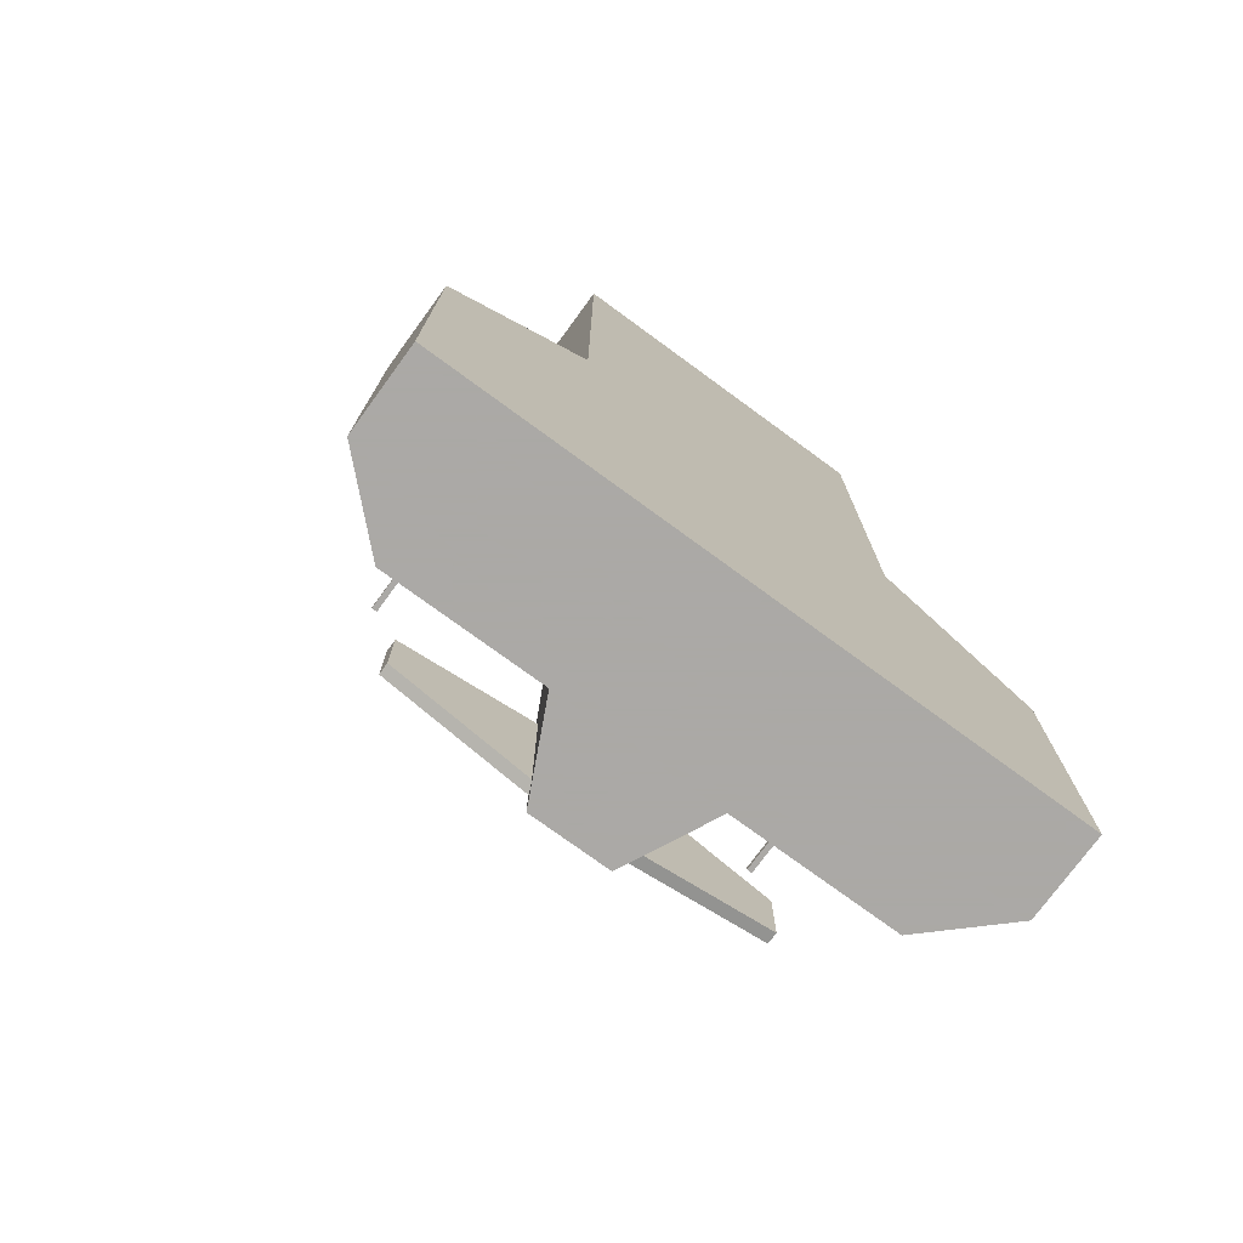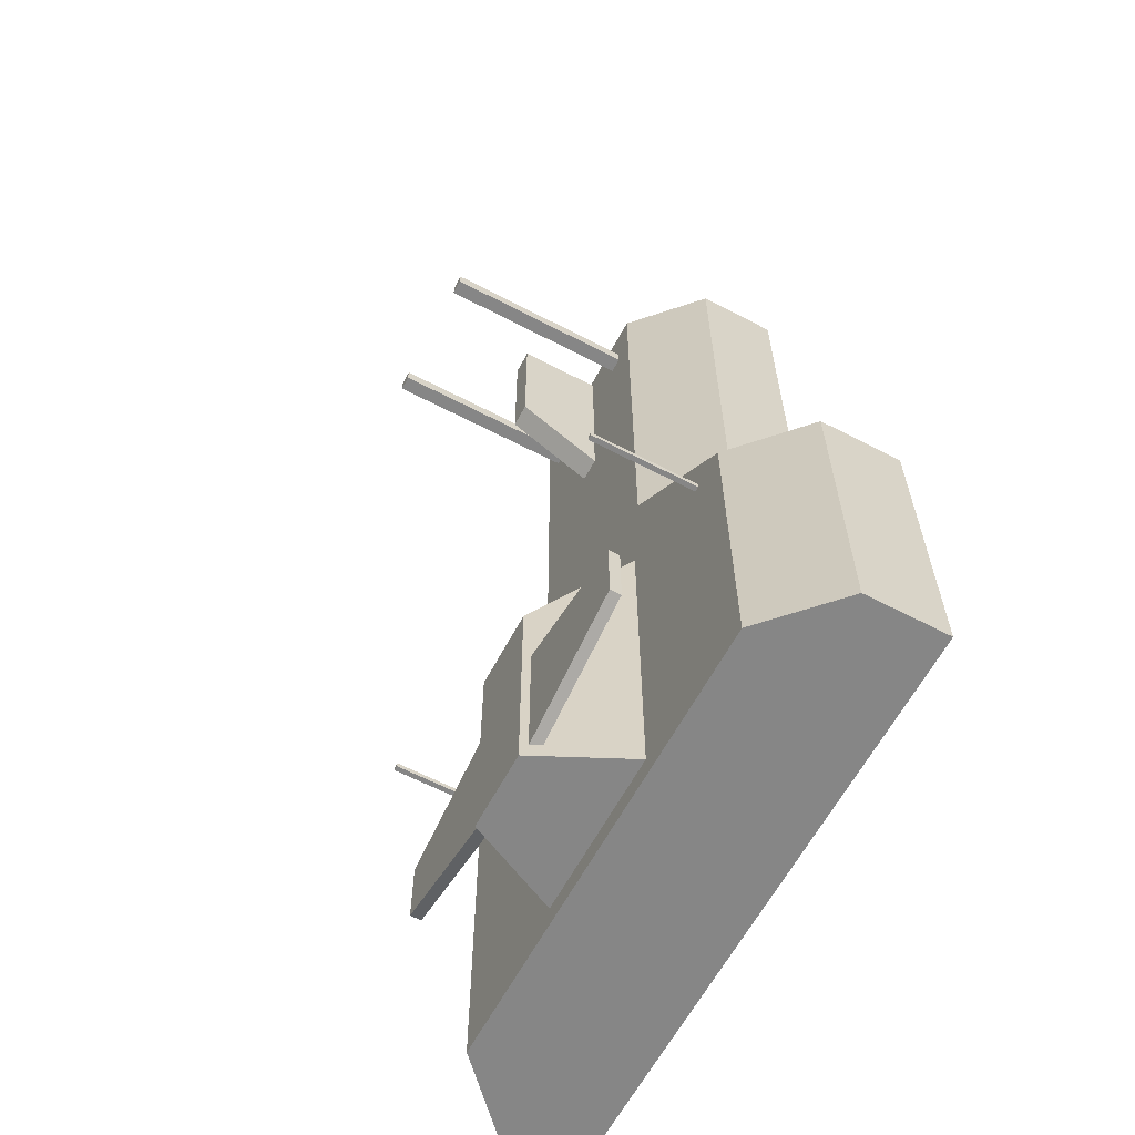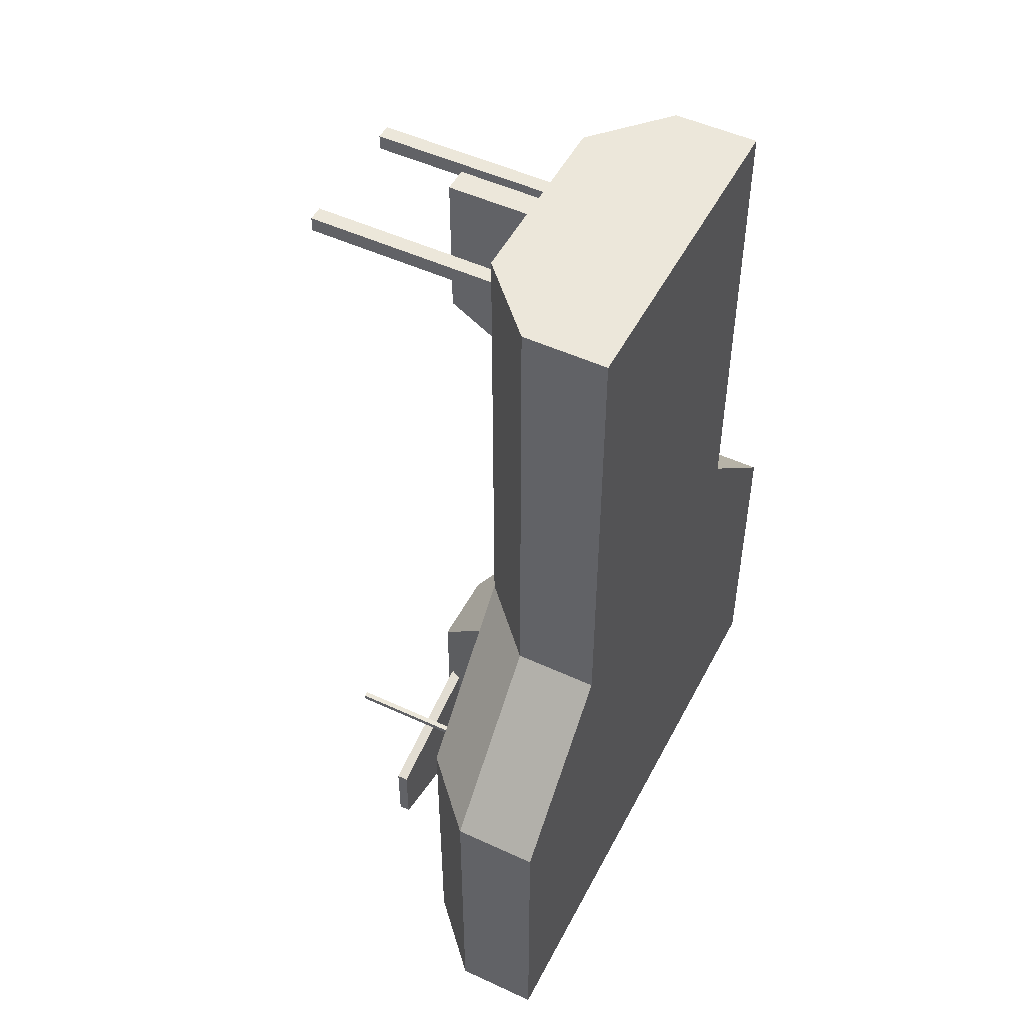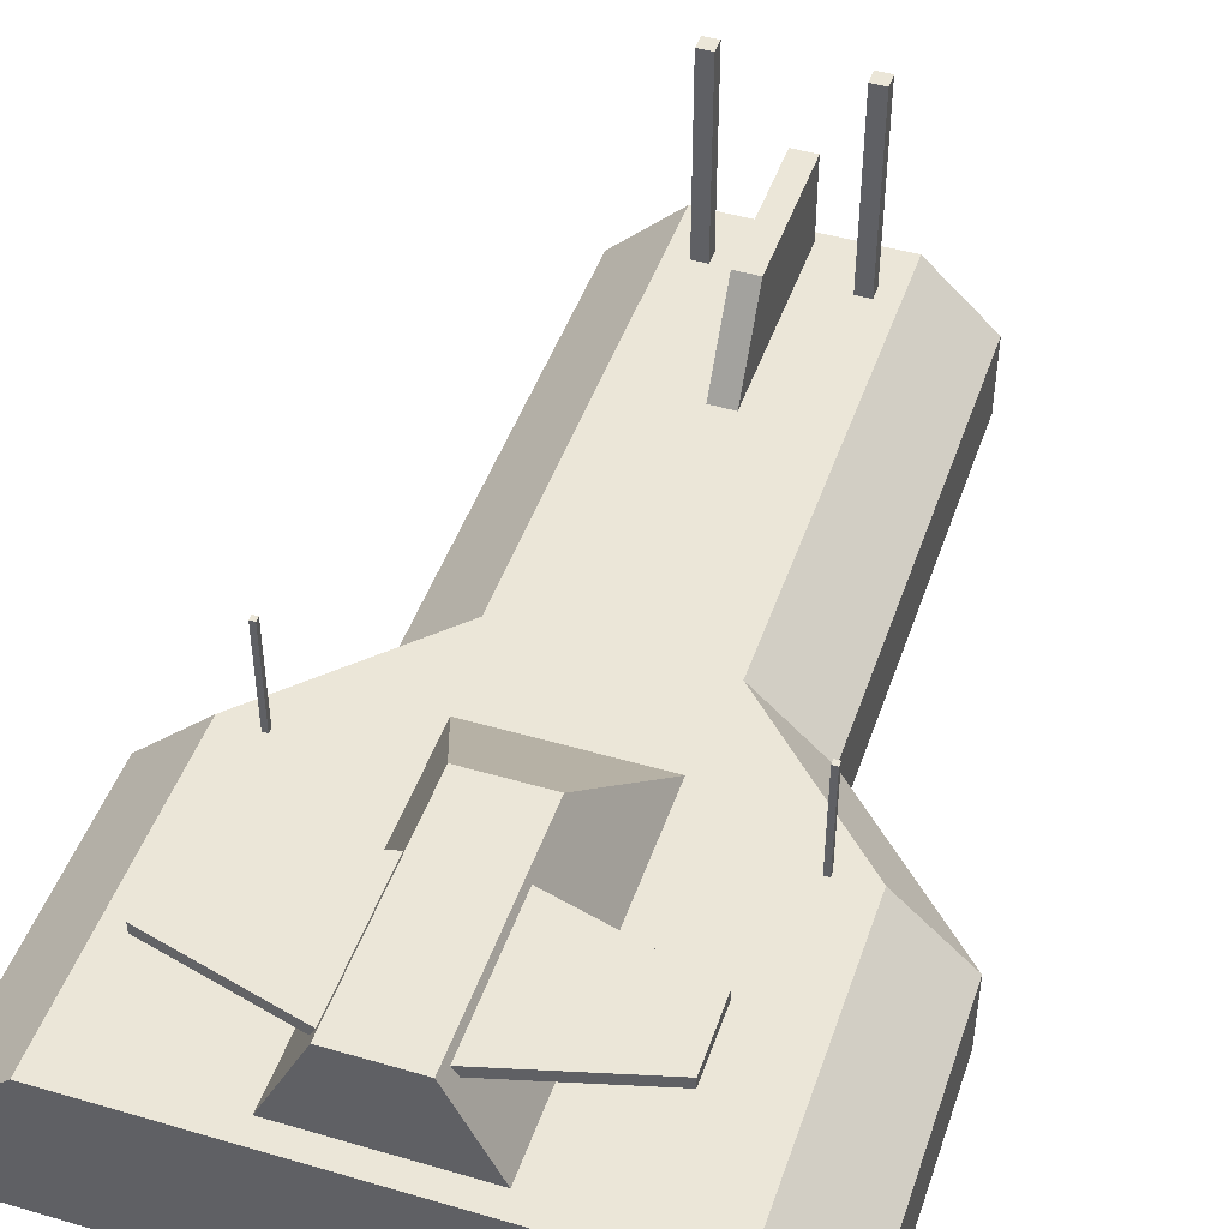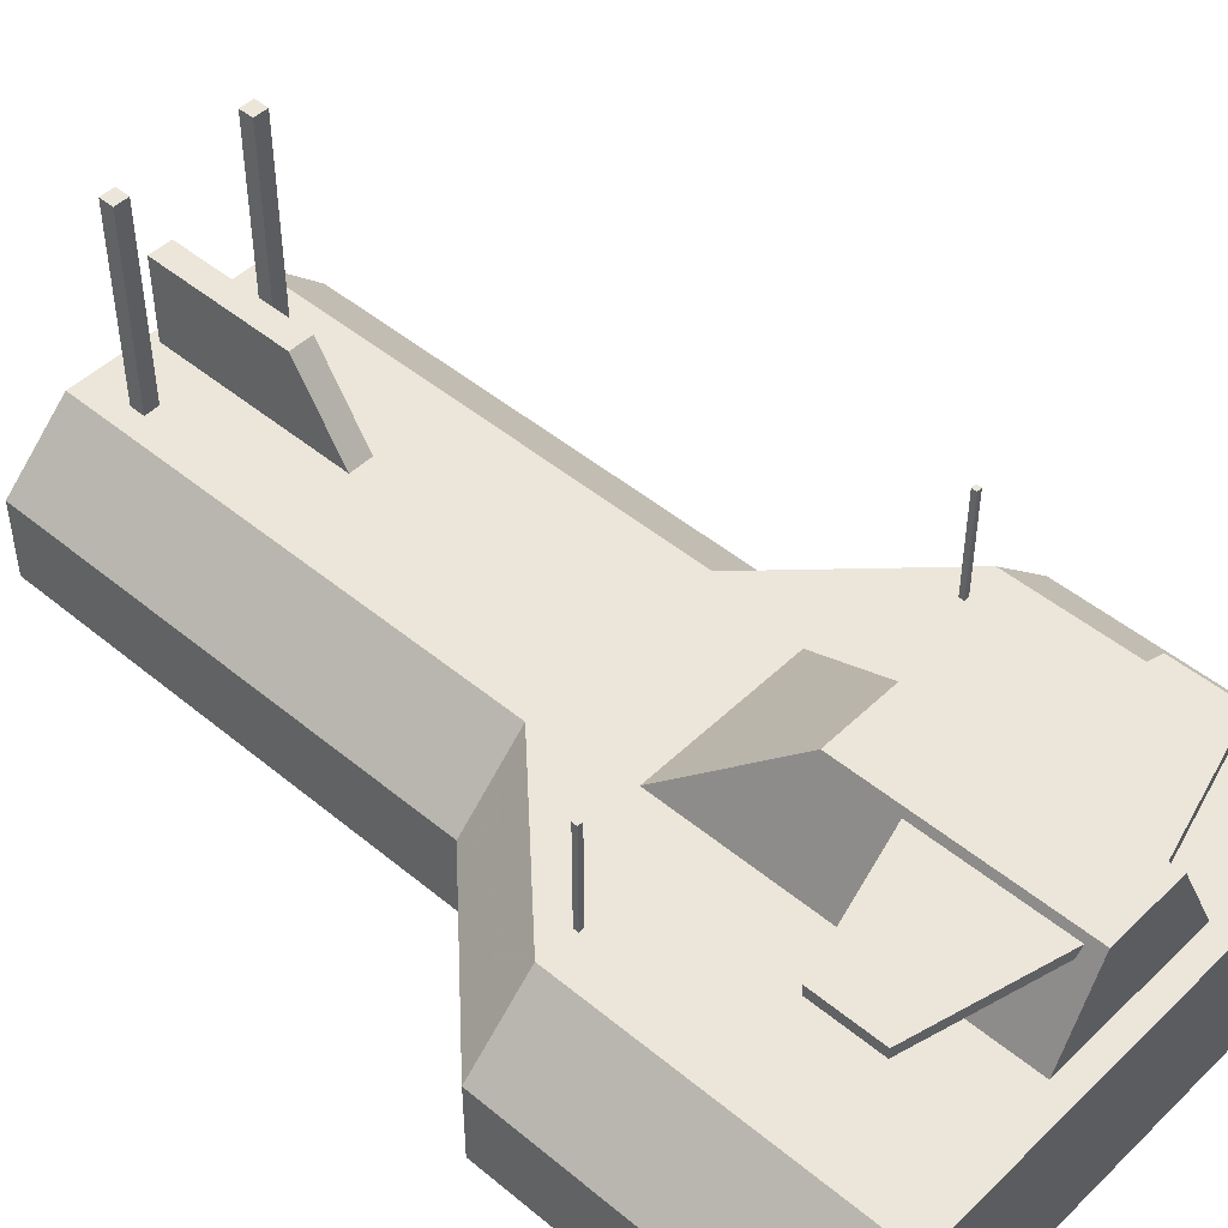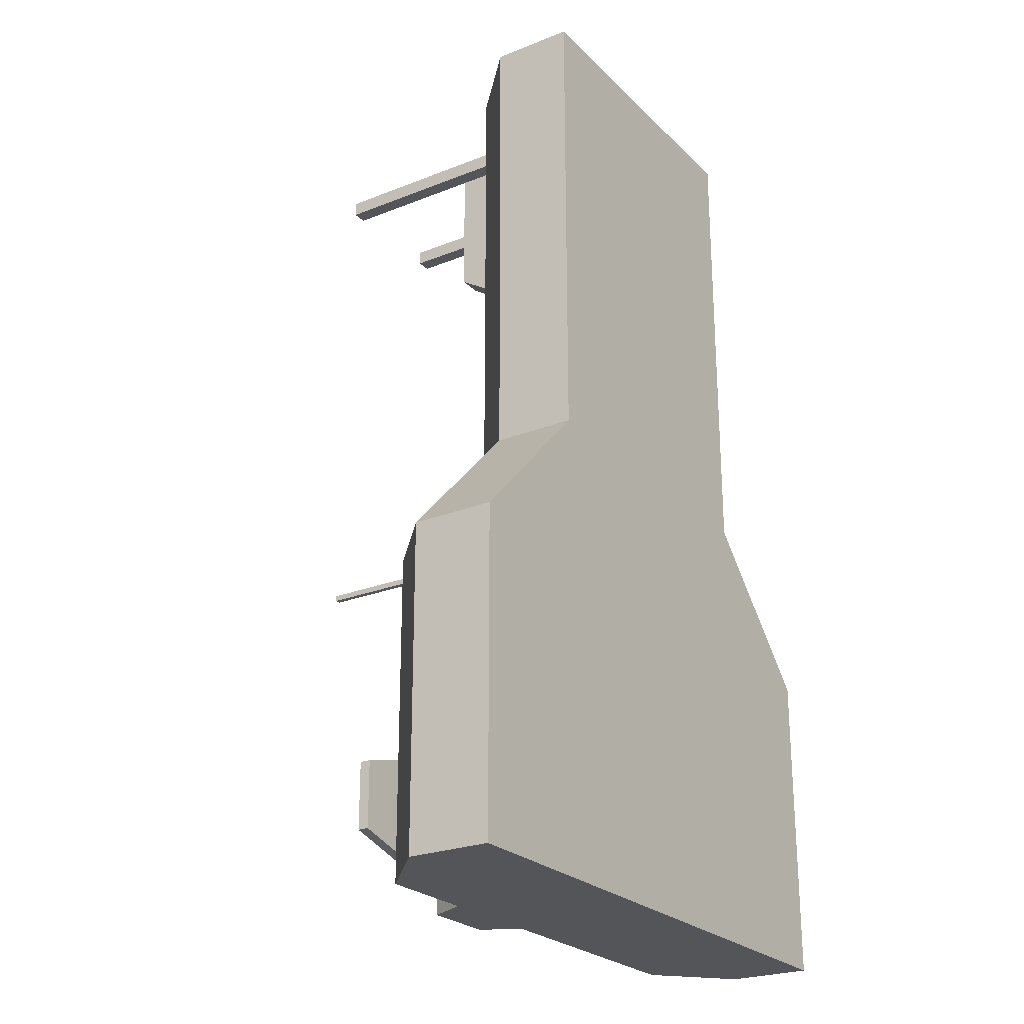
<metadata>
{"format":"obj","ext":"obj","renderer":"f3d","projection":"perspective","resolution":1024,"background":"white","views":[{"elev":-75.5,"azim":-36.2,"up":"+Z"},{"elev":-62.1,"azim":-117.9,"up":"+Z"},{"elev":50.6,"azim":-63.2,"up":"+Z"},{"elev":46.3,"azim":-161.5,"up":"+Y"},{"elev":47.8,"azim":132.9,"up":"+Y"},{"elev":-24.5,"azim":-56.8,"up":"+Z"}]}
</metadata>
<code>
o FacilityFighterCorvette_Cube.1255
v 1.423 0.9598 -0.9565
v 1.423 0.9598 -0.9948
v 1.462 0.9598 -0.9948
v 1.462 0.9598 -0.9565
v 1.423 1.858 -0.9565
v 1.423 1.858 -0.9948
v 1.462 1.858 -0.9948
v 1.462 1.858 -0.9565
v 0.4271 0.9071 3.219
v 0.4271 0.9071 3.107
v 0.5392 0.9071 3.107
v 0.5392 0.9071 3.219
v 0.4271 2.538 3.219
v 0.4271 2.538 3.107
v 0.5392 2.538 3.107
v 0.5392 2.538 3.219
v 0.08953 0.9196 1.893
v 0.08953 0.9196 3.484
v 0.08953 1.691 2.378
v 0.08953 1.691 3.484
v 0.2433 1.601 -1.94
v 0.2433 1.601 -3.028
v 1.332 1.601 -2.734
v 1.332 1.601 -2.234
v 0.2433 1.682 -1.94
v 0.2433 1.682 -3.028
v 1.332 1.682 -2.734
v 1.332 1.682 -2.234
v 0.6541 0.9698 -3.126
v 0.6541 0.9698 -0.4942
v 0.2852 1.734 -3.126
v 0.2852 1.734 -1.442
v 2.232 -0.02563 -3.293
v 1.206 -0.02563 3.568
v 1.724 1.057 -3.293
v 0.6975 1.057 3.568
v 1.724 1.057 -0.9602
v 2.232 -0.02563 -0.9602
v 0.6975 1.057 0.09176
v 1.206 -0.02563 0.09176
v 2.232 0.5795 -3.293
v 1.206 0.5795 3.568
v 2.232 0.5795 -0.9602
v 1.206 0.5795 0.09176
v -1.423 0.9598 -0.9565
v -1.423 0.9598 -0.9948
v -1.462 0.9598 -0.9948
v -1.462 0.9598 -0.9565
v -1.423 1.858 -0.9565
v -1.423 1.858 -0.9948
v -1.462 1.858 -0.9948
v -1.462 1.858 -0.9565
v -0.4271 0.9071 3.219
v -0.4271 0.9071 3.107
v -0.5392 0.9071 3.107
v -0.5392 0.9071 3.219
v -0.4271 2.538 3.219
v -0.4271 2.538 3.107
v -0.5392 2.538 3.107
v -0.5392 2.538 3.219
v -0.08953 0.9196 1.893
v -0.08953 0.9196 3.484
v -0.08953 1.691 2.378
v -0.08953 1.691 3.484
v 0 1.691 2.378
v 0 0.9196 1.893
v 0 1.691 3.484
v 0 0.9196 3.484
v -0.2433 1.601 -1.94
v -0.2433 1.601 -3.028
v -1.332 1.601 -2.734
v -1.332 1.601 -2.234
v -0.2433 1.682 -1.94
v -0.2433 1.682 -3.028
v -1.332 1.682 -2.734
v -1.332 1.682 -2.234
v -0.6541 0.9698 -3.126
v -0.6541 0.9698 -0.4942
v -0.2852 1.734 -3.126
v -0.2852 1.734 -1.442
v 0 1.734 -3.126
v 0 0.9698 -3.126
v 0 1.734 -1.442
v 0 0.9698 -0.4942
v -2.232 -0.02563 -3.293
v -1.206 -0.02563 3.568
v -1.724 1.057 -3.293
v -0.6975 1.057 3.568
v 0 1.057 -3.293
v 0 -0.02563 -3.293
v 0 1.057 3.568
v 0 -0.02563 3.568
v -1.724 1.057 -0.9602
v -2.232 -0.02563 -0.9602
v 0 -0.02563 -0.9602
v 0 1.057 -0.9602
v -0.6975 1.057 0.09176
v 0 -0.02563 0.09175
v 0 1.057 0.09175
v -1.206 -0.02563 0.09176
v -2.232 0.5795 -3.293
v -1.206 0.5795 3.568
v 0 0.5795 -3.293
v 0 0.5795 3.568
v -2.232 0.5795 -0.9602
v -1.206 0.5795 0.09176
f 5 6 2 1
f 6 7 3 2
f 7 8 4 3
f 8 5 1 4
f 8 7 6 5
f 13 14 10 9
f 14 15 11 10
f 15 16 12 11
f 16 13 9 12
f 16 15 14 13
f 65 19 17 66
f 19 20 18 17
f 20 67 68 18
f 20 19 65 67
f 26 27 23 22
f 27 28 24 23
f 28 25 21 24
f 21 22 23 24
f 28 27 26 25
f 81 31 29 82
f 31 32 30 29
f 32 83 84 30
f 32 31 81 83
f 103 41 33 90
f 44 42 34 40
f 95 90 33 38
f 42 104 92 34
f 37 35 89 96
f 41 43 38 33
f 98 95 38 40
f 39 37 96 99
f 43 44 40 38
f 92 98 40 34
f 36 39 99 91
f 89 35 41 103
f 39 36 42 44
f 36 91 104 42
f 35 37 43 41
f 37 39 44 43
f 49 45 46 50
f 50 46 47 51
f 51 47 48 52
f 52 48 45 49
f 52 49 50 51
f 57 53 54 58
f 58 54 55 59
f 59 55 56 60
f 60 56 53 57
f 60 57 58 59
f 65 66 61 63
f 63 61 62 64
f 64 62 68 67
f 64 67 65 63
f 74 70 71 75
f 75 71 72 76
f 76 72 69 73
f 69 72 71 70
f 76 73 74 75
f 81 82 77 79
f 79 77 78 80
f 80 78 84 83
f 80 83 81 79
f 103 90 85 101
f 106 100 86 102
f 95 94 85 90
f 102 86 92 104
f 93 96 89 87
f 101 85 94 105
f 98 100 94 95
f 97 99 96 93
f 105 94 100 106
f 92 86 100 98
f 88 91 99 97
f 89 103 101 87
f 97 106 102 88
f 88 102 104 91
f 87 101 105 93
f 93 105 106 97

</code>
